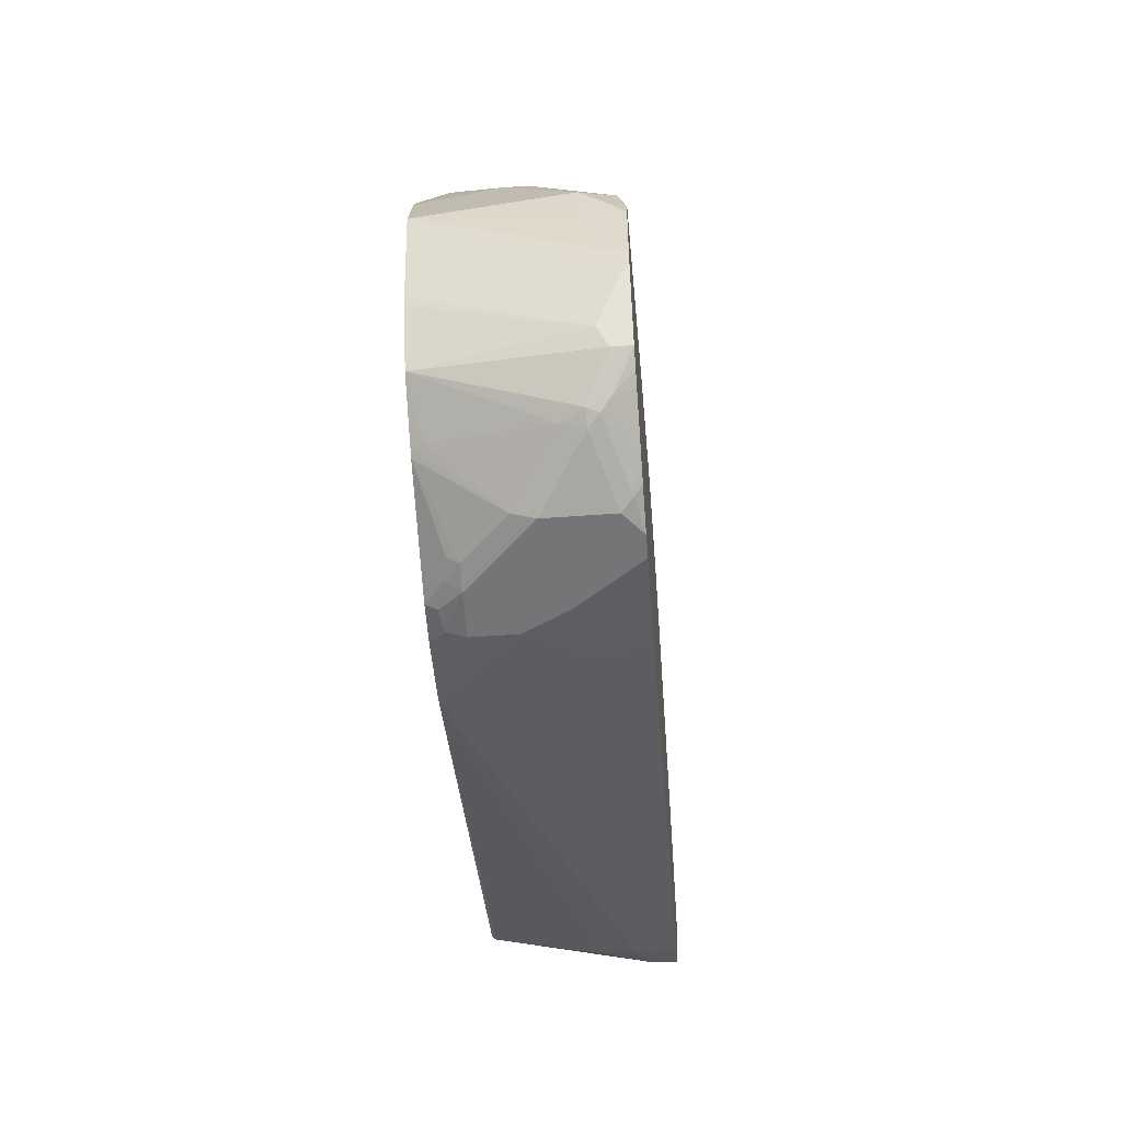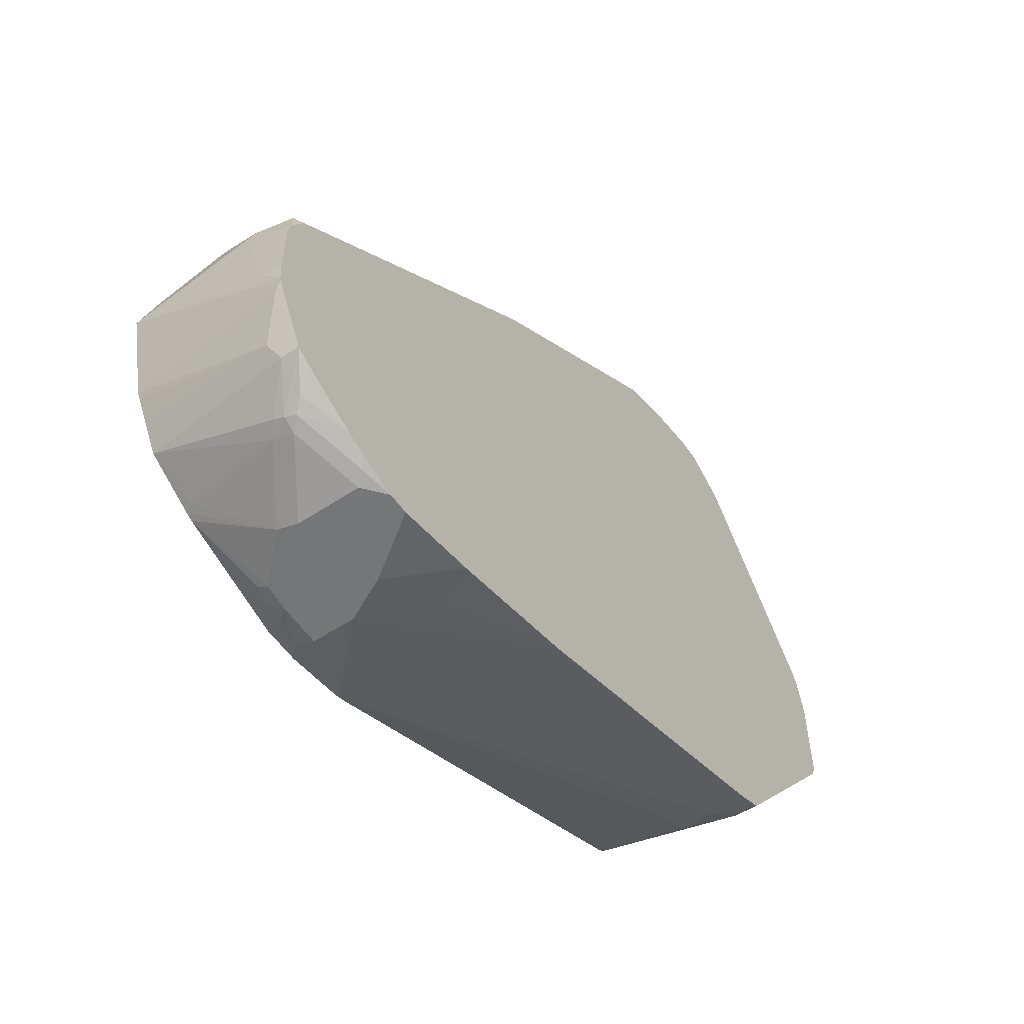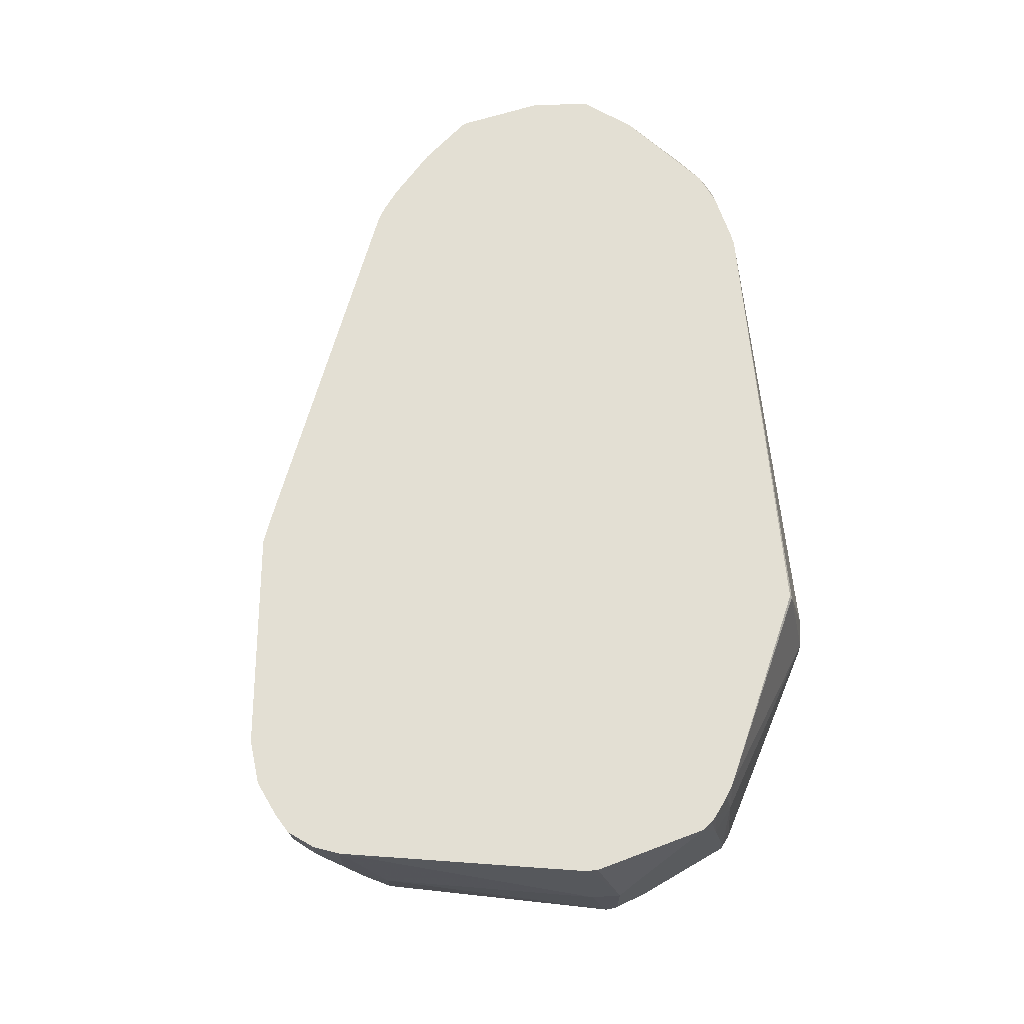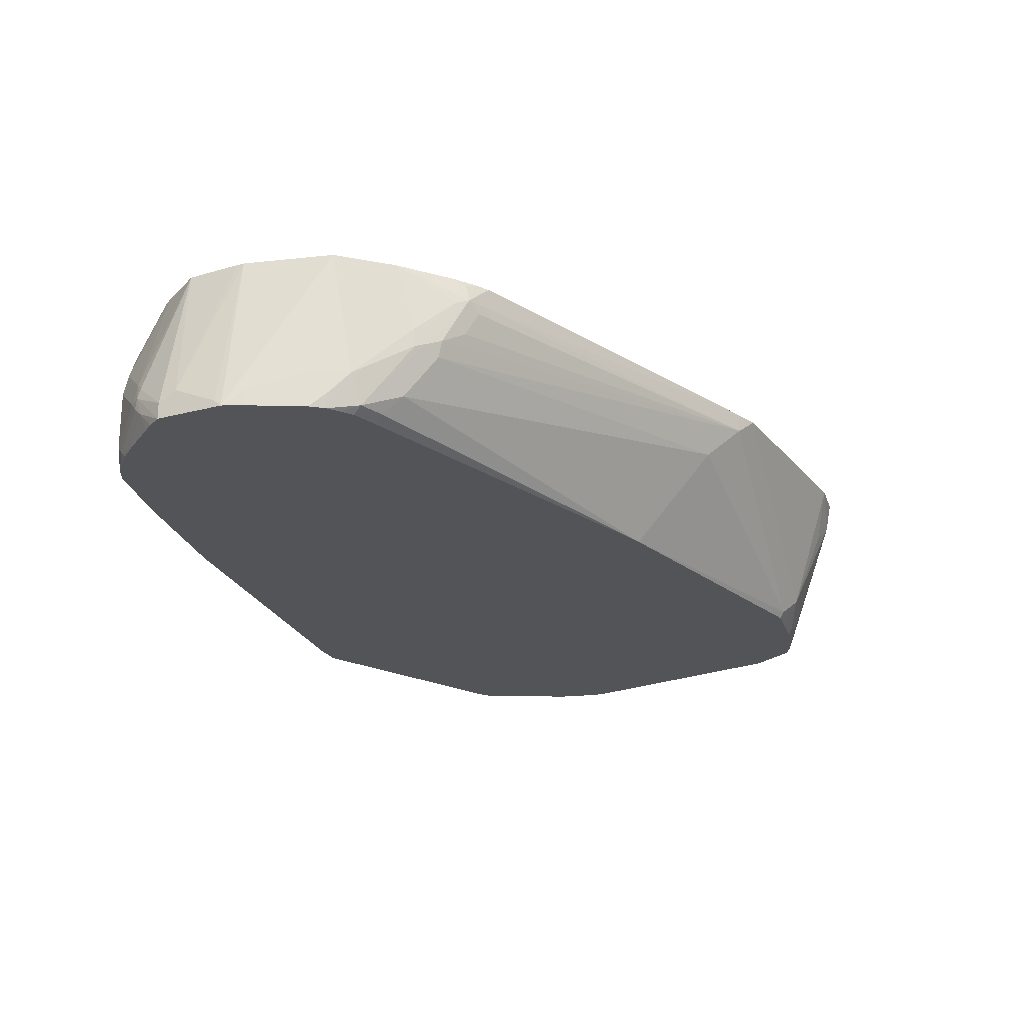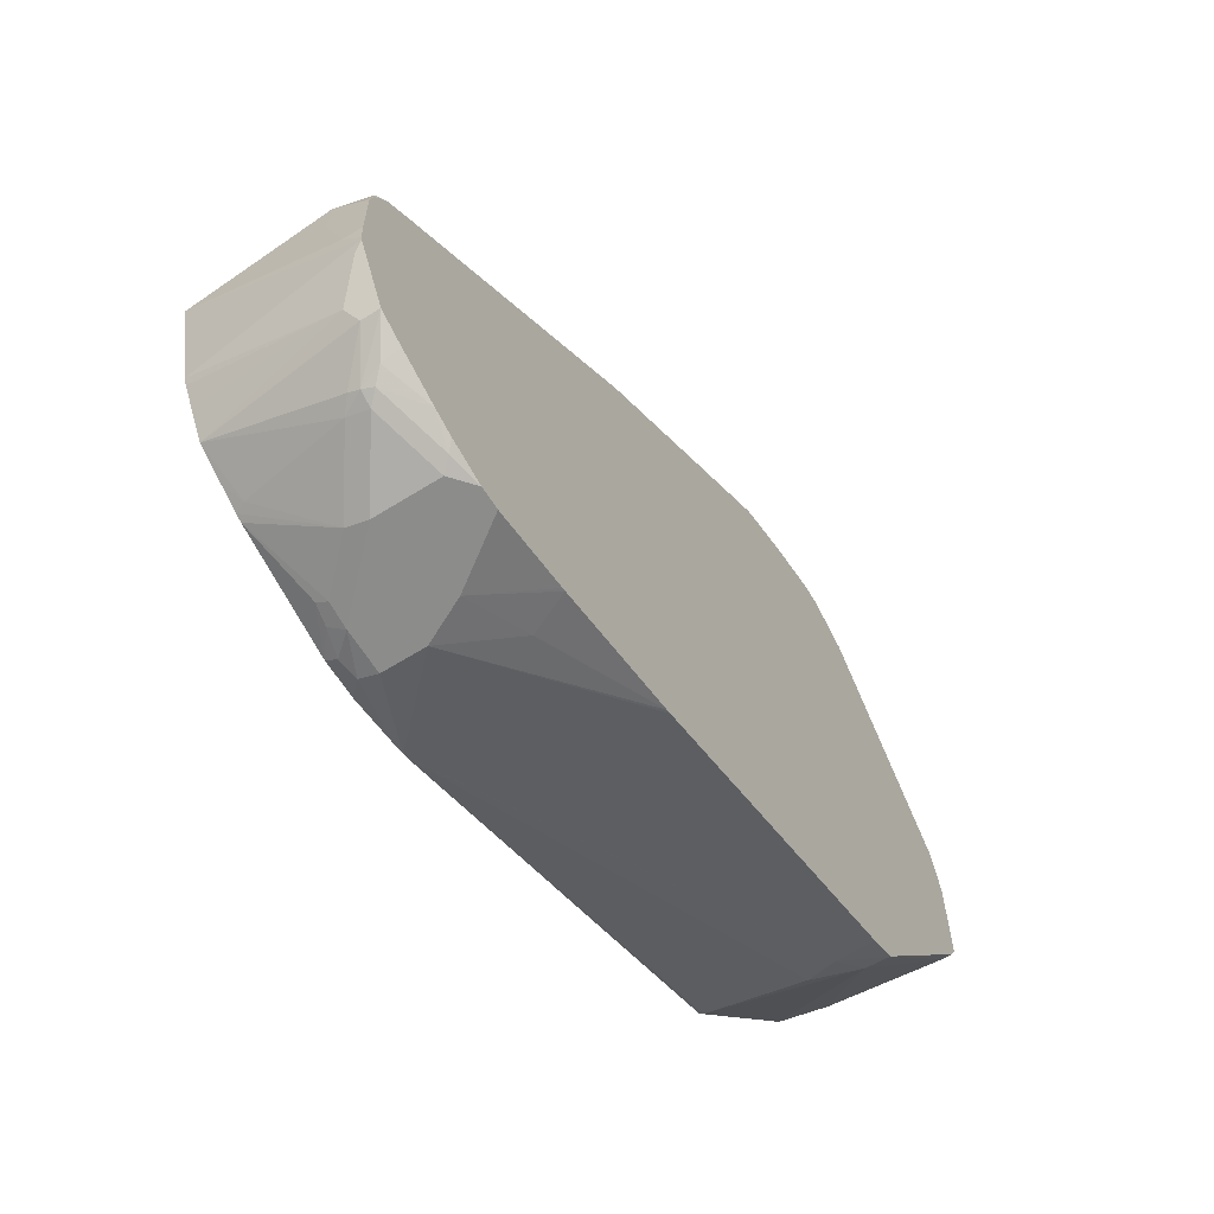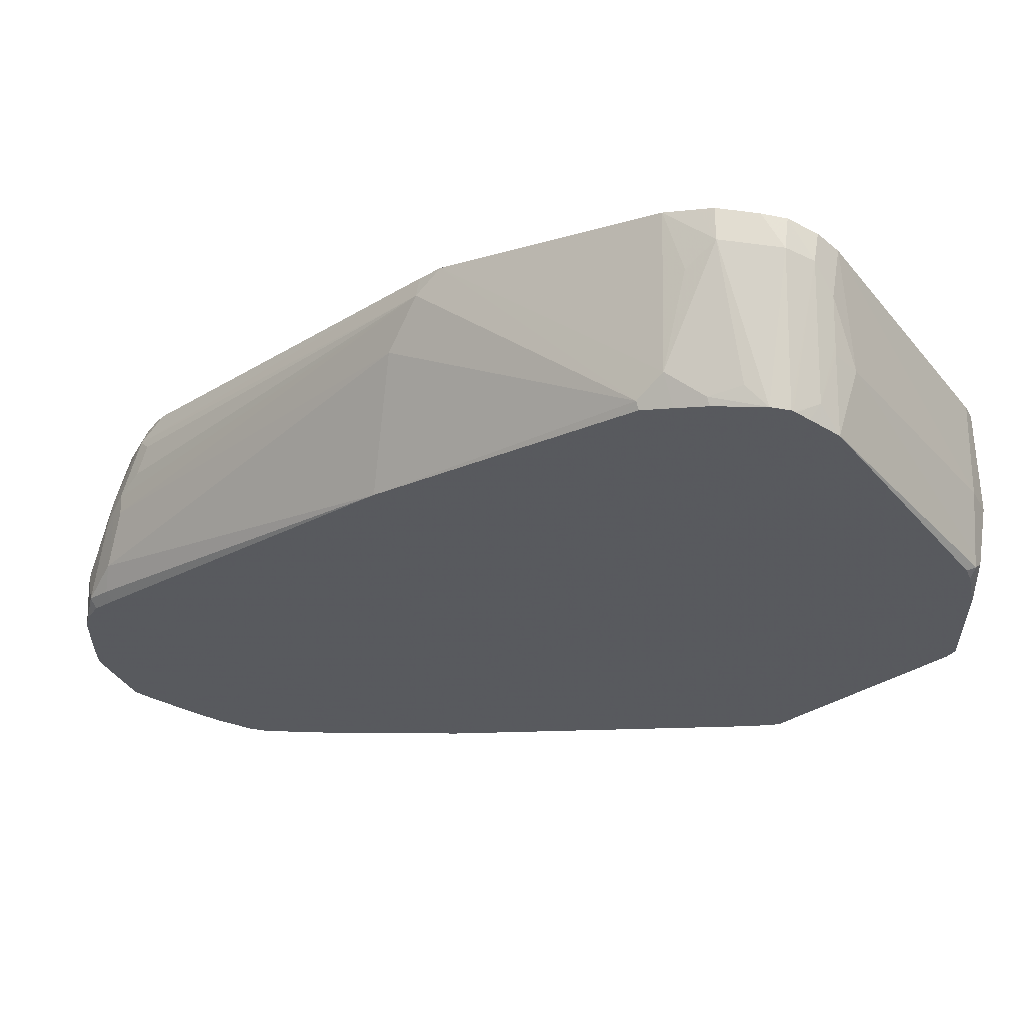
<metadata>
{"format":"obj","ext":"obj","renderer":"f3d","projection":"perspective","resolution":1024,"background":"white","views":[{"elev":-56.5,"azim":-85.7,"up":"+Z"},{"elev":-56.8,"azim":-55.4,"up":"+Z"},{"elev":66.9,"azim":59.6,"up":"+Y"},{"elev":-22.8,"azim":-92.3,"up":"+Y"},{"elev":-64.1,"azim":-57.8,"up":"+Z"},{"elev":58.6,"azim":8.8,"up":"+Z"}]}
</metadata>
<code>
v -0.07969 -0.4982 -0.2093
v -0.07969 -0.5182 -0.2093
v -0.09961 -0.4982 -0.2093
v -0.08135 -0.4899 -0.2076
v -0.04979 -0.4833 -0.1993
v -0.04413 -0.4833 -0.1978
v -0.08965 -0.5381 -0.2093
v 0.001517 -0.5665 -0.1778
v -0.0007218 -0.5665 -0.1786
v -0.05976 -0.5481 -0.1993
v -0.1109 -0.4982 -0.2068
v -0.1029 -0.4916 -0.2059
v -0.09092 -0.4883 -0.2068
v -0.1295 -0.5281 -0.2093
v -0.07473 -0.4833 -0.2043
v -0.04088 -0.4833 -0.1965
v 0.1594 -0.5481 -0.1196
v 0.1594 -0.5665 -0.1196
v -0.1096 -0.5665 -0.2093
v -0.06801 -0.5665 -0.1988
v -0.06972 -0.5665 -0.1993
v -0.1121 -0.4933 -0.2043
v -0.1308 -0.5182 -0.2068
v -0.1451 -0.4833 -0.1881
v -0.09215 -0.4833 -0.2043
v -0.1295 -0.558 -0.2093
v -0.1594 -0.5481 -0.1993
v -0.1607 -0.5381 -0.1968
v 0.1619 -0.4833 -0.1021
v 0.1627 -0.485 -0.103
v 0.1644 -0.5331 -0.1146
v 0.1661 -0.5514 -0.1162
v 0.1731 -0.5665 -0.1133
v -0.1195 -0.5665 -0.2093
v -0.1507 -0.4883 -0.1868
v -0.1484 -0.4833 -0.1864
v -0.1345 -0.563 -0.2068
v -0.1644 -0.553 -0.1968
v -0.1661 -0.5481 -0.1959
v -0.1669 -0.5431 -0.1943
v -0.1727 -0.4833 -0.1727
v 0.2358 -0.4833 -0.01657
v 0.1727 -0.5547 -0.1129
v 0.2458 -0.5613 -0.01657
v 0.2458 -0.5665 -0.01657
v -0.138 -0.5665 -0.2041
v -0.1588 -0.4833 -0.1806
v -0.1484 -0.5665 -0.1998
v -0.1694 -0.558 -0.193
v -0.1827 -0.5665 -0.1827
v -0.1827 -0.558 -0.1827
v -0.1868 -0.553 -0.1744
v -0.1806 -0.4833 -0.1588
v 0.2403 -0.4833 -0.009934
v 0.2424 -0.5049 -0.01327
v 0.2491 -0.558 -0.009934
v 0.2491 -0.5665 -0.009934
v -0.1694 -0.5665 -0.1899
v -0.175 -0.5665 -0.187
v -0.186 -0.5665 -0.176
v -0.1921 -0.5665 -0.1638
v -0.1962 -0.5665 -0.1556
v -0.1968 -0.563 -0.1544
v -0.1881 -0.4833 -0.1451
v -0.1864 -0.4833 -0.1484
v 0.2464 -0.4833 0.00101
v 0.2491 -0.5082 -3.585e-05
v 0.2491 -0.5665 0.03984
v -0.1985 -0.5665 -0.151
v -0.1983 -0.4833 -0.1006
v 0.2477 -0.4833 0.004269
v 0.2491 -0.4833 0.009942
v 0.2491 -0.558 0.05975
v 0.2466 -0.563 0.06474
v 0.2449 -0.5665 0.05975
v -0.1987 -0.5665 -0.1495
v -0.1993 -0.558 -0.1395
v -0.1993 -0.5481 -0.1096
v -0.1993 -0.5481 -0.08968
v -0.1893 -0.5182 -0.05979
v -0.1893 -0.4833 -0.06972
v 0.2491 -0.5182 0.04982
v 0.2391 -0.4833 0.06973
v 0.2491 -0.5281 0.05975
v 0.2424 -0.5281 0.07307
v 0.2423 -0.5665 0.06647
v 0.2458 -0.558 0.06639
v 0.1769 -0.5331 0.1644
v 0.1727 -0.5665 0.1628
v -0.1993 -0.5665 -0.1395
v -0.1993 -0.558 -0.09962
v -0.1943 -0.563 -0.08469
v -0.1926 -0.5514 -0.07636
v -0.1893 -0.5281 -0.05979
v -0.186 -0.5148 -0.05311
v -0.1793 -0.4982 -0.03983
v -0.176 -0.4949 -0.03319
v -0.1766 -0.4833 -0.04087
v 0.2375 -0.4833 0.07307
v 0.2358 -0.4833 0.07637
v 0.1627 -0.4833 0.1827
v 0.1627 -0.5082 0.1827
v 0.1661 -0.5281 0.176
v 0.1669 -0.5331 0.1743
v 0.1627 -0.558 0.1727
v 0.1589 -0.5665 0.172
v -0.1993 -0.5665 -0.1096
v -0.1978 -0.5665 -0.102
v -0.1976 -0.5663 -0.1013
v -0.1975 -0.5665 -0.1011
v -0.1943 -0.5665 -0.09463
v -0.1908 -0.5665 -0.08815
v -0.1843 -0.563 -0.07471
v -0.1843 -0.553 -0.06473
v -0.186 -0.5248 -0.05311
v -0.02491 -0.4833 0.1245
v -0.1661 -0.4833 -0.02321
v -0.1705 -0.4833 -0.02989
v -0.1744 -0.4858 -0.03484
v -0.1827 -0.5215 -0.04647
v -0.1744 -0.5132 -0.03484
v -0.171 -0.4999 -0.0282
v -0.02491 -0.4933 0.1245
v 0.1528 -0.4833 0.1927
v 0.1528 -0.4982 0.1927
v 0.1515 -0.5665 0.1767
v 0.1526 -0.5665 0.1761
v -0.1809 -0.5665 -0.07817
v -0.03417 -0.5665 0.06406
v -0.181 -0.5298 -0.04816
v -0.03487 -0.5132 0.1046
v -0.01494 -0.4833 0.1345
v 0.08469 -0.563 0.1644
v 0.1389 -0.4833 0.2005
v 0.1395 -0.4982 0.1993
v 0.1505 -0.5665 0.1772
v 0.07539 -0.5665 0.1537
v 0.08469 -0.4833 0.1943
v 0.09466 -0.553 0.1743
v 0.08641 -0.5665 0.1627
v 0.1012 -0.5665 0.1677
v 0.1271 -0.4833 0.2018
v 0.1411 -0.5663 0.1777
v 0.142 -0.5665 0.1776
v 0.1096 -0.4982 0.1993
v 0.09795 -0.5099 0.191
v 0.09962 -0.4833 0.1993
v 0.1146 -0.563 0.1743
v 0.1096 -0.5481 0.1793
v 0.1163 -0.5665 0.1726
v 0.1071 -0.4833 0.2018
v 0.1295 -0.558 0.1793
v 0.141 -0.5665 0.1776
f 79 94 80
f 77 91 79
f 79 93 94
f 79 92 93
f 79 91 92
f 77 79 78
f 77 107 91
f 74 86 75
f 76 90 77
f 74 89 86
f 74 88 89
f 74 87 88
f 74 85 87
f 80 94 115
f 77 90 107
f 80 115 95
f 89 105 106
f 80 96 81
f 73 85 74
f 89 104 105
f 88 104 89
f 88 103 104
f 88 102 103
f 88 101 102
f 85 101 88
f 85 100 101
f 85 99 100
f 85 88 87
f 84 99 85
f 83 99 84
f 82 83 84
f 81 97 98
f 81 96 97
f 80 95 96
f 73 84 85
f 44 57 45
f 70 80 81
f 55 66 67
f 54 66 55
f 52 65 53
f 52 64 65
f 52 63 64
f 52 62 63
f 52 61 62
f 52 60 61
f 50 52 51
f 50 60 52
f 49 59 50
f 49 58 59
f 48 58 49
f 44 56 57
f 91 107 108
f 55 67 56
f 72 83 82
f 56 67 72
f 56 82 84
f 70 79 80
f 70 78 79
f 70 77 78
f 70 76 77
f 69 76 70
f 68 74 75
f 68 73 74
f 67 71 72
f 66 71 67
f 64 69 70
f 63 69 64
f 62 69 63
f 56 68 57
f 56 73 68
f 56 84 73
f 56 72 82
f 91 108 109
f 143 153 144
f 92 109 110
f 134 142 135
f 133 141 139
f 133 140 141
f 133 137 140
f 132 139 138
f 132 133 139
f 129 133 131
f 129 137 133
f 125 136 126
f 125 135 136
f 125 134 135
f 124 134 125
f 123 133 132
f 123 131 133
f 123 130 131
f 135 143 144
f 121 123 122
f 135 144 136
f 135 151 145
f 145 151 147
f 145 149 152
f 44 55 56
f 143 152 153
f 143 145 152
f 141 150 148
f 139 145 146
f 139 149 145
f 139 152 149
f 139 148 152
f 139 141 148
f 138 145 147
f 138 146 145
f 138 139 146
f 135 145 143
f 135 142 151
f 120 123 121
f 120 130 123
f 116 123 132
f 97 115 120
f 97 119 98
f 97 118 119
f 97 117 118
f 97 116 117
f 95 115 97
f 95 97 96
f 93 115 94
f 93 114 115
f 92 114 93
f 92 113 114
f 92 128 113
f 92 112 128
f 92 111 112
f 92 110 111
f 97 120 121
f 97 121 122
f 97 122 123
f 97 123 116
f 114 131 130
f 114 129 131
f 114 120 115
f 114 130 120
f 113 129 114
f 113 128 129
f 108 110 109
f 91 109 92
f 105 127 106
f 105 125 126
f 103 105 104
f 103 125 105
f 102 125 103
f 101 125 102
f 101 124 125
f 98 119 118
f 105 126 127
f 43 55 44
f 8 129 128
f 42 54 55
f 5 29 16
f 5 42 29
f 5 54 42
f 5 66 54
f 5 71 66
f 5 72 71
f 5 83 72
f 5 99 83
f 5 100 99
f 5 101 100
f 5 124 101
f 5 134 124
f 5 142 134
f 5 151 142
f 5 147 151
f 5 16 6
f 5 138 147
f 6 16 17
f 6 18 8
f 8 136 144
f 8 126 136
f 8 127 126
f 8 106 127
f 8 89 106
f 8 86 89
f 8 75 86
f 8 68 75
f 8 57 68
f 8 45 57
f 8 33 45
f 8 18 33
f 7 21 19
f 7 20 21
f 7 10 20
f 6 17 18
f 8 144 153
f 5 132 138
f 5 117 116
f 2 10 7
f 2 9 10
f 2 8 9
f 2 6 8
f 1 6 2
f 1 5 6
f 1 4 5
f 1 3 4
f 1 14 3
f 1 26 14
f 1 34 26
f 1 19 34
f 1 7 19
f 1 2 7
f 148 150 153
f 3 11 12
f 5 116 132
f 3 12 13
f 3 14 11
f 5 118 117
f 5 98 118
f 5 81 98
f 5 70 81
f 5 64 70
f 5 65 64
f 5 53 65
f 5 41 53
f 5 47 41
f 5 36 47
f 5 24 36
f 5 25 24
f 5 15 25
f 4 15 5
f 4 13 15
f 3 13 4
f 42 55 43
f 8 153 150
f 8 141 140
f 29 42 30
f 28 41 35
f 28 40 41
f 28 39 40
f 27 39 28
f 27 38 39
f 26 34 37
f 26 38 27
f 26 37 38
f 23 36 24
f 23 35 36
f 23 28 35
f 22 24 25
f 17 33 18
f 17 32 33
f 30 42 43
f 17 31 32
f 30 43 31
f 32 43 33
f 41 52 53
f 41 51 52
f 40 51 41
f 39 51 40
f 39 50 51
f 39 49 50
f 38 48 49
f 38 49 39
f 37 48 38
f 37 46 48
f 35 47 36
f 35 41 47
f 34 46 37
f 33 44 45
f 33 43 44
f 31 43 32
f 8 150 141
f 16 31 17
f 16 29 30
f 8 50 59
f 8 60 50
f 8 61 60
f 8 62 61
f 8 69 62
f 8 76 69
f 8 90 76
f 8 107 90
f 8 108 107
f 8 110 108
f 8 111 110
f 8 112 111
f 8 128 112
f 8 137 129
f 8 140 137
f 8 59 58
f 16 30 31
f 8 58 48
f 8 46 34
f 14 28 23
f 14 27 28
f 14 26 27
f 13 25 15
f 12 25 13
f 12 22 25
f 11 24 22
f 11 23 24
f 11 14 23
f 11 22 12
f 9 20 10
f 8 20 9
f 8 21 20
f 8 19 21
f 8 34 19
f 8 48 46
f 148 153 152

</code>
